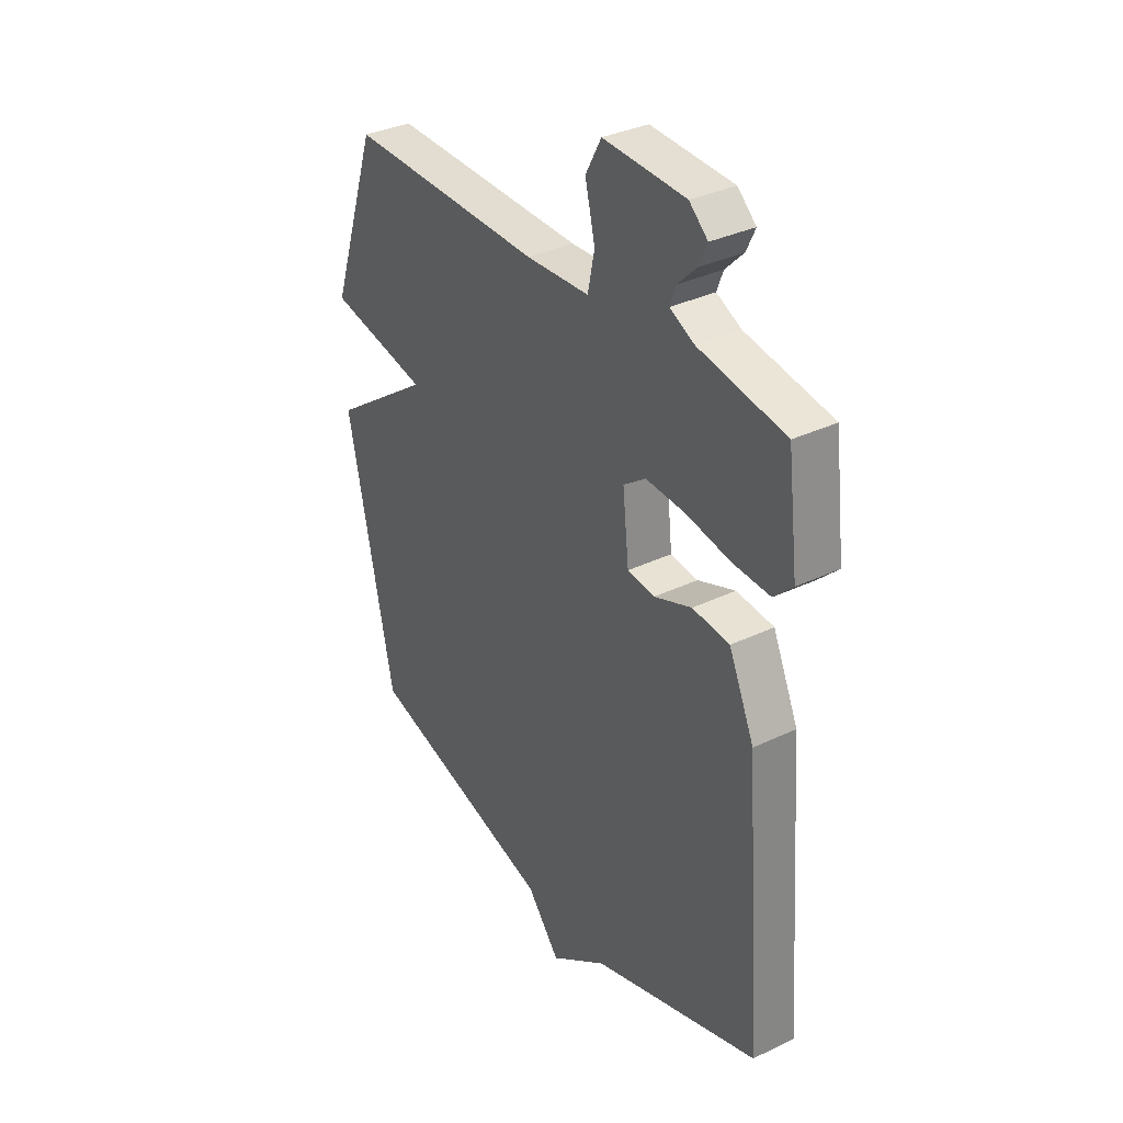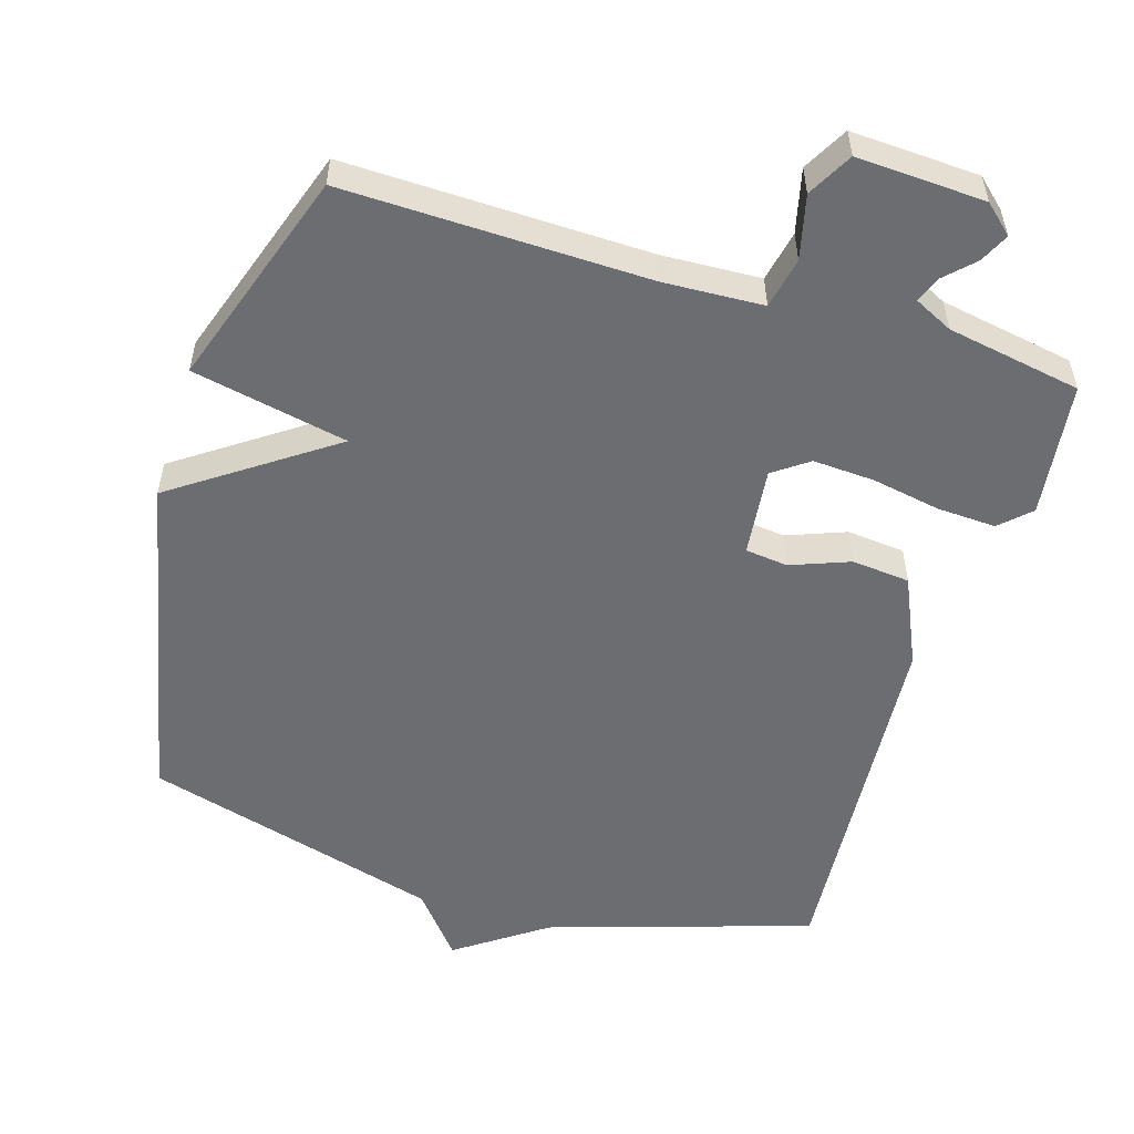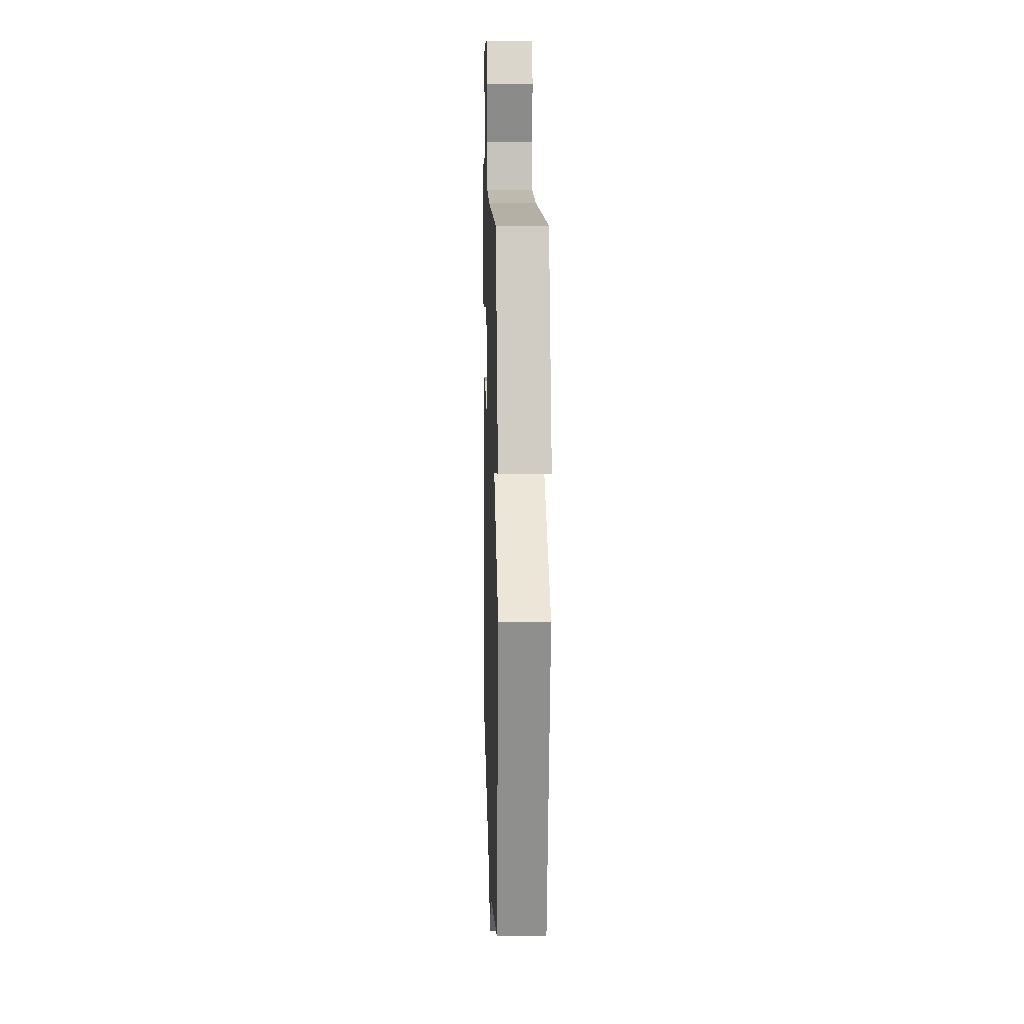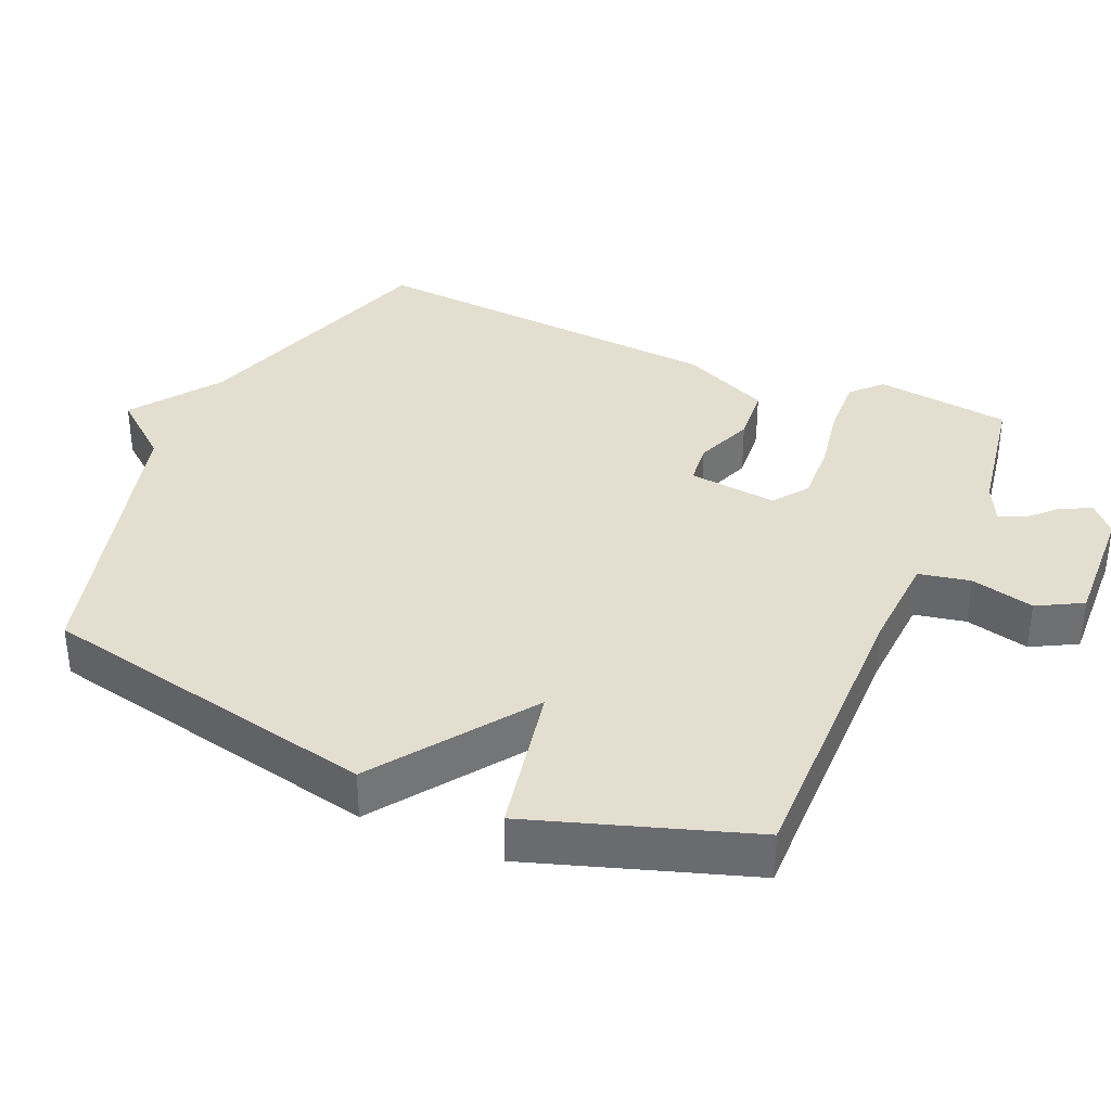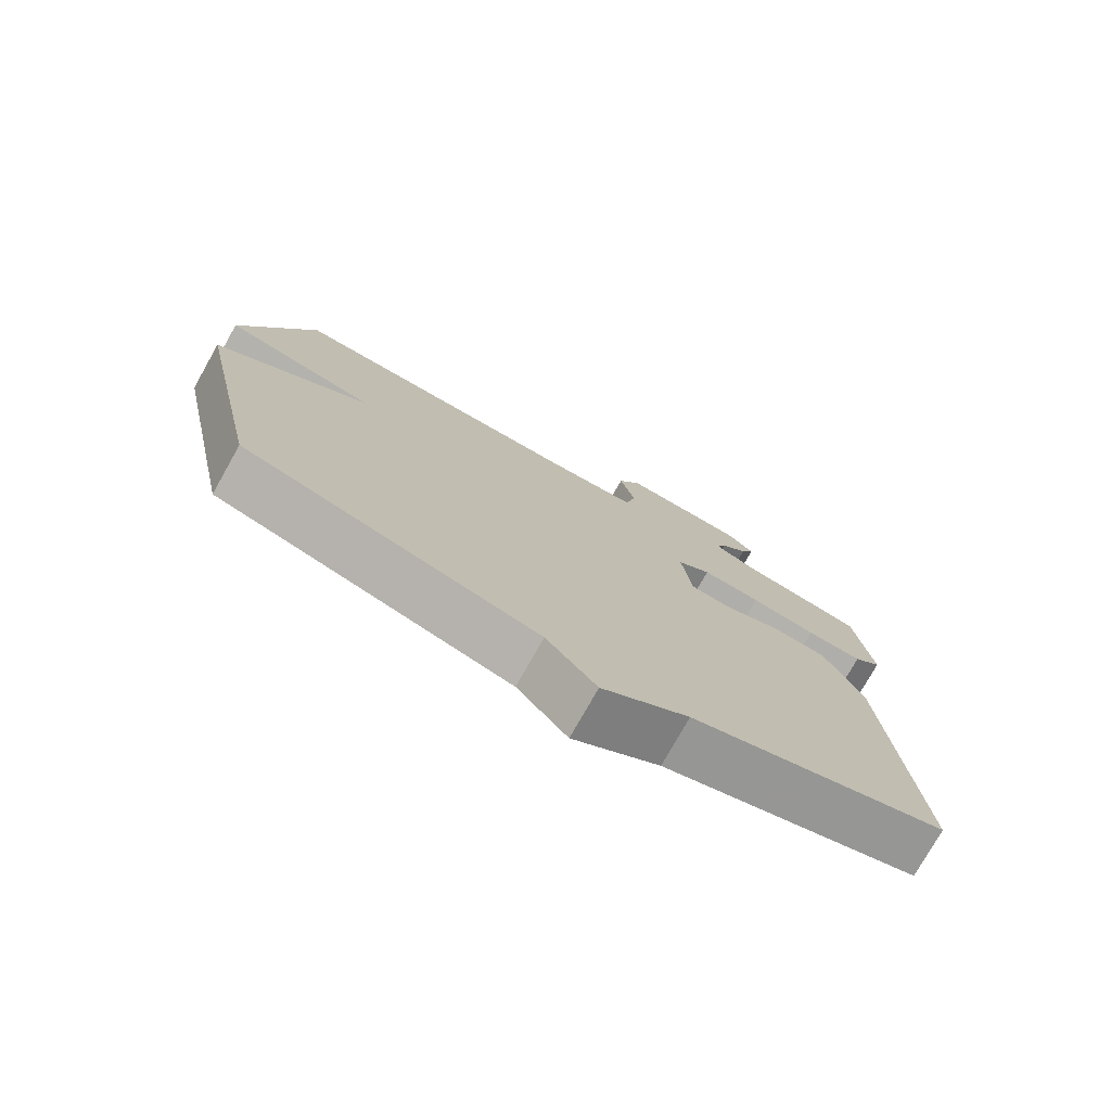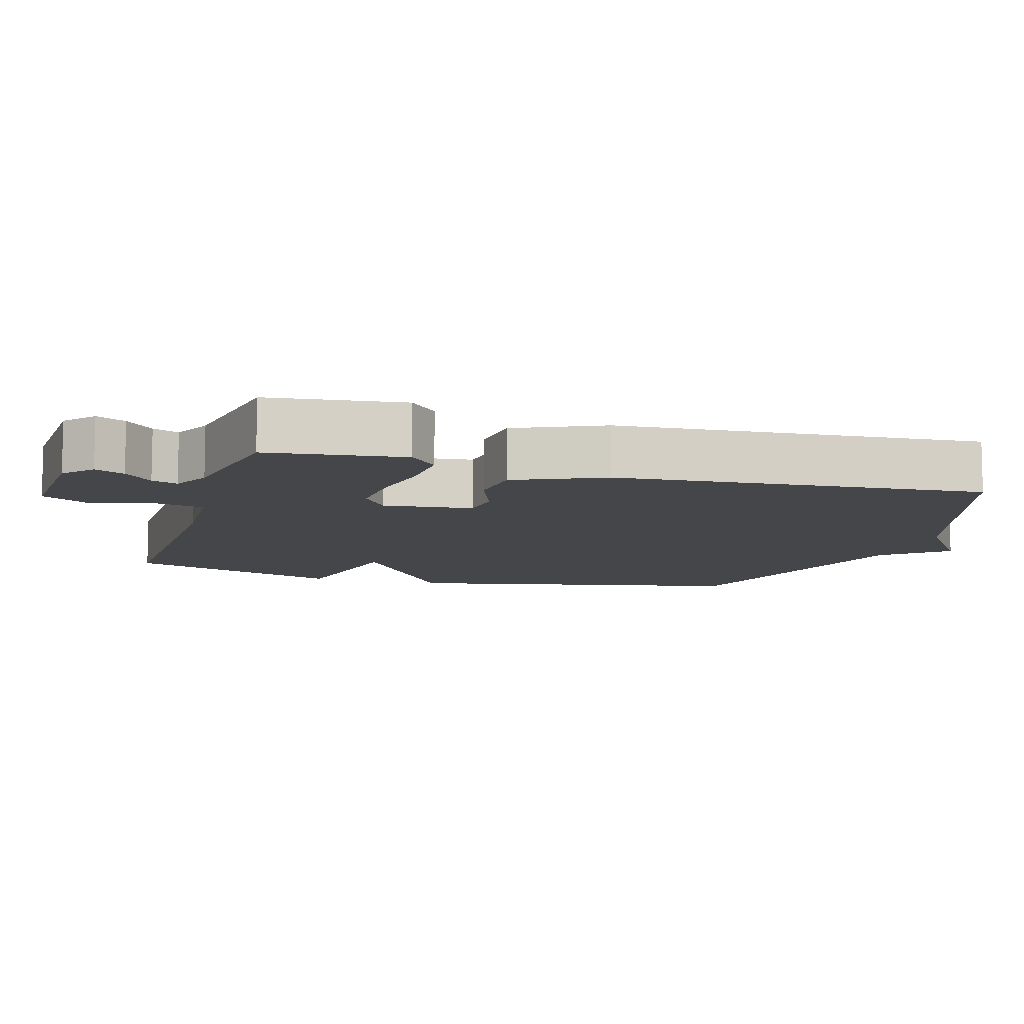
<metadata>
{"format":"obj","ext":"obj","renderer":"f3d","projection":"perspective","resolution":1024,"background":"white","views":[{"elev":34.2,"azim":57.0,"up":"+Z"},{"elev":-54.0,"azim":-17.1,"up":"+Y"},{"elev":12.9,"azim":-91.7,"up":"+Z"},{"elev":35.9,"azim":-66.3,"up":"+Y"},{"elev":-76.8,"azim":-29.5,"up":"+Z"},{"elev":-9.5,"azim":73.5,"up":"+Y"}]}
</metadata>
<code>
v 0.5 0.07 -0.5
v 0.125 0.07 -0.619
v -0.002 0.07 -0.708
v -0.075 0.07 -0.619
v -0.5 0.07 -0.5
v -0.604 0.07 -0.011
v -0.382 0.07 0.144
v -0.604 0.07 0.189
v -0.5 0.07 0.5
v -0.067 0.07 0.491
v 0.075 0.07 0.498
v 0.09 0.07 0.571
v 0.068 0.07 0.662
v 0.103 0.07 0.726
v 0.286 0.07 0.717
v 0.327 0.07 0.68
v 0.307 0.07 0.638
v 0.267 0.07 0.598
v 0.253 0.07 0.561
v 0.308 0.07 0.534
v 0.5 0.07 0.5
v 0.524 0.07 0.307
v 0.482 0.07 0.267
v 0.398 0.07 0.271
v 0.3 0.07 0.289
v 0.212 0.07 0.294
v 0.162 0.07 0.258
v 0.176 0.07 0.131
v 0.237 0.07 0.124
v 0.321 0.07 0.156
v 0.404 0.07 0.148
v 0.461 0.07 0.021
v 0.5 0 -0.5
v 0.125 0 -0.619
v -0.002 0 -0.708
v -0.075 0 -0.619
v -0.5 0 -0.5
v -0.604 0 -0.011
v -0.382 0 0.144
v -0.604 0 0.189
v -0.5 0 0.5
v -0.067 0 0.491
v 0.075 0 0.498
v 0.09 0 0.571
v 0.068 0 0.662
v 0.103 0 0.726
v 0.286 0 0.717
v 0.327 0 0.68
v 0.307 0 0.638
v 0.267 0 0.598
v 0.253 0 0.561
v 0.308 0 0.534
v 0.5 0 0.5
v 0.524 0 0.307
v 0.482 0 0.267
v 0.398 0 0.271
v 0.3 0 0.289
v 0.212 0 0.294
v 0.162 0 0.258
v 0.176 0 0.131
v 0.237 0 0.124
v 0.321 0 0.156
v 0.404 0 0.148
v 0.461 0 0.021
f 32 1 2
f 31 32 2
f 30 31 2
f 29 30 2
f 2 3 4
f 29 2 4
f 28 29 4
f 5 6 7
f 4 5 7
f 28 4 7
f 27 28 7
f 8 9 10
f 7 8 10
f 27 7 10
f 26 27 10
f 25 26 10 11
f 25 11 12
f 24 25 12
f 23 24 12
f 22 23 12
f 21 22 12
f 20 21 12
f 19 20 12
f 13 14 15
f 12 13 15
f 19 12 15
f 18 19 15
f 15 16 17 18
f 34 33 64
f 34 64 63
f 34 63 62
f 34 62 61
f 36 35 34
f 36 34 61
f 36 61 60
f 39 38 37
f 39 37 36
f 39 36 60
f 39 60 59
f 42 41 40
f 42 40 39
f 42 39 59
f 42 59 58
f 43 42 58 57
f 44 43 57
f 44 57 56
f 44 56 55
f 44 55 54
f 44 54 53
f 44 53 52
f 44 52 51
f 47 46 45
f 47 45 44
f 47 44 51
f 47 51 50
f 50 49 48 47
f 1 33 34 2
f 2 34 35 3
f 3 35 36 4
f 4 36 37 5
f 5 37 38 6
f 6 38 39 7
f 7 39 40 8
f 8 40 41 9
f 9 41 42 10
f 10 42 43 11
f 11 43 44 12
f 12 44 45 13
f 13 45 46 14
f 14 46 47 15
f 15 47 48 16
f 16 48 49 17
f 17 49 50 18
f 18 50 51 19
f 19 51 52 20
f 20 52 53 21
f 21 53 54 22
f 22 54 55 23
f 23 55 56 24
f 24 56 57 25
f 25 57 58 26
f 26 58 59 27
f 27 59 60 28
f 28 60 61 29
f 29 61 62 30
f 30 62 63 31
f 31 63 64 32
f 32 64 33 1

</code>
